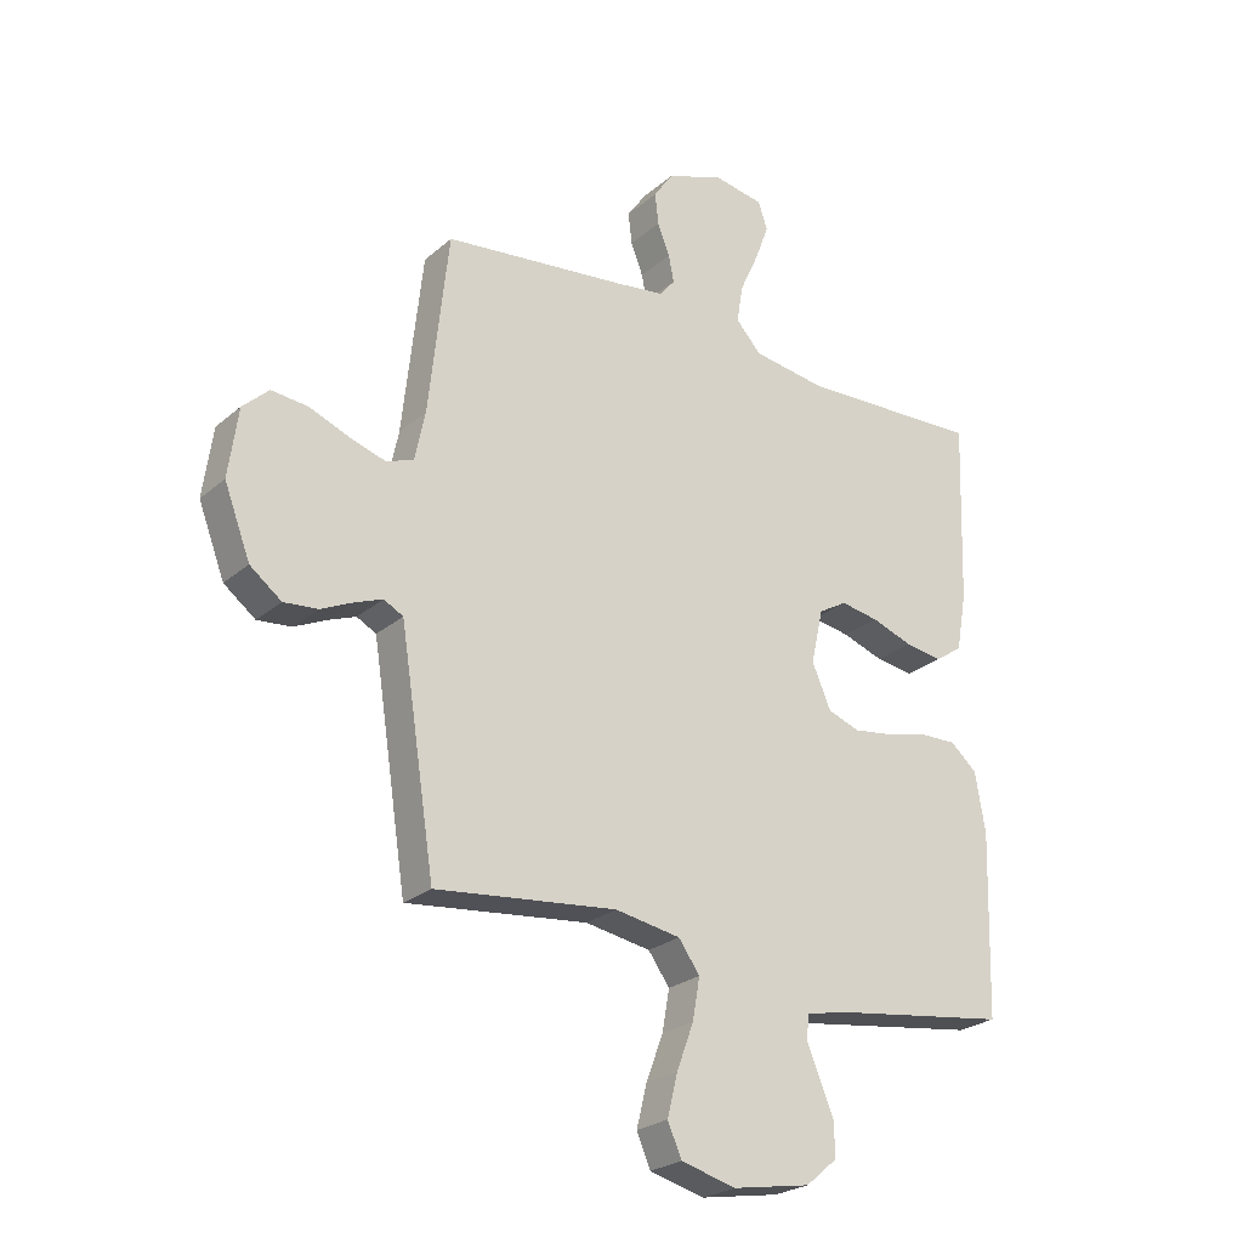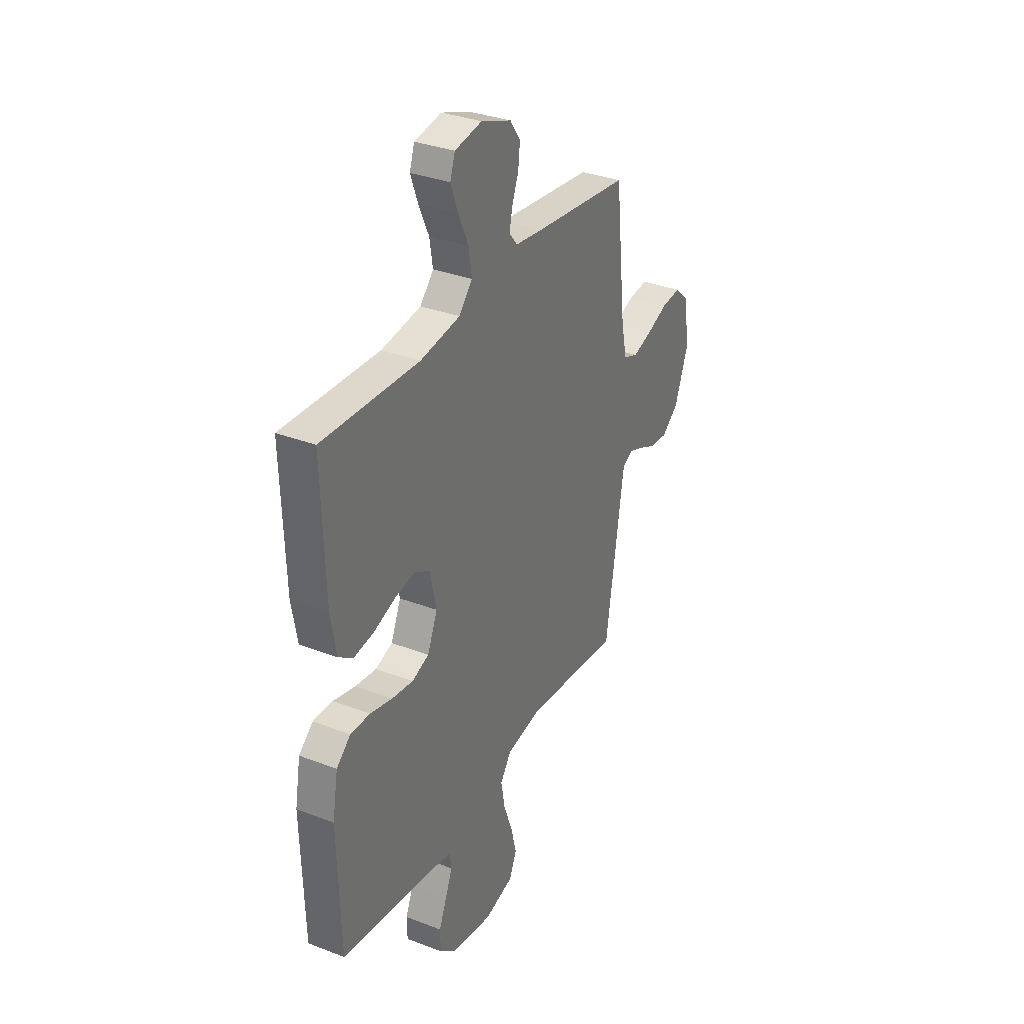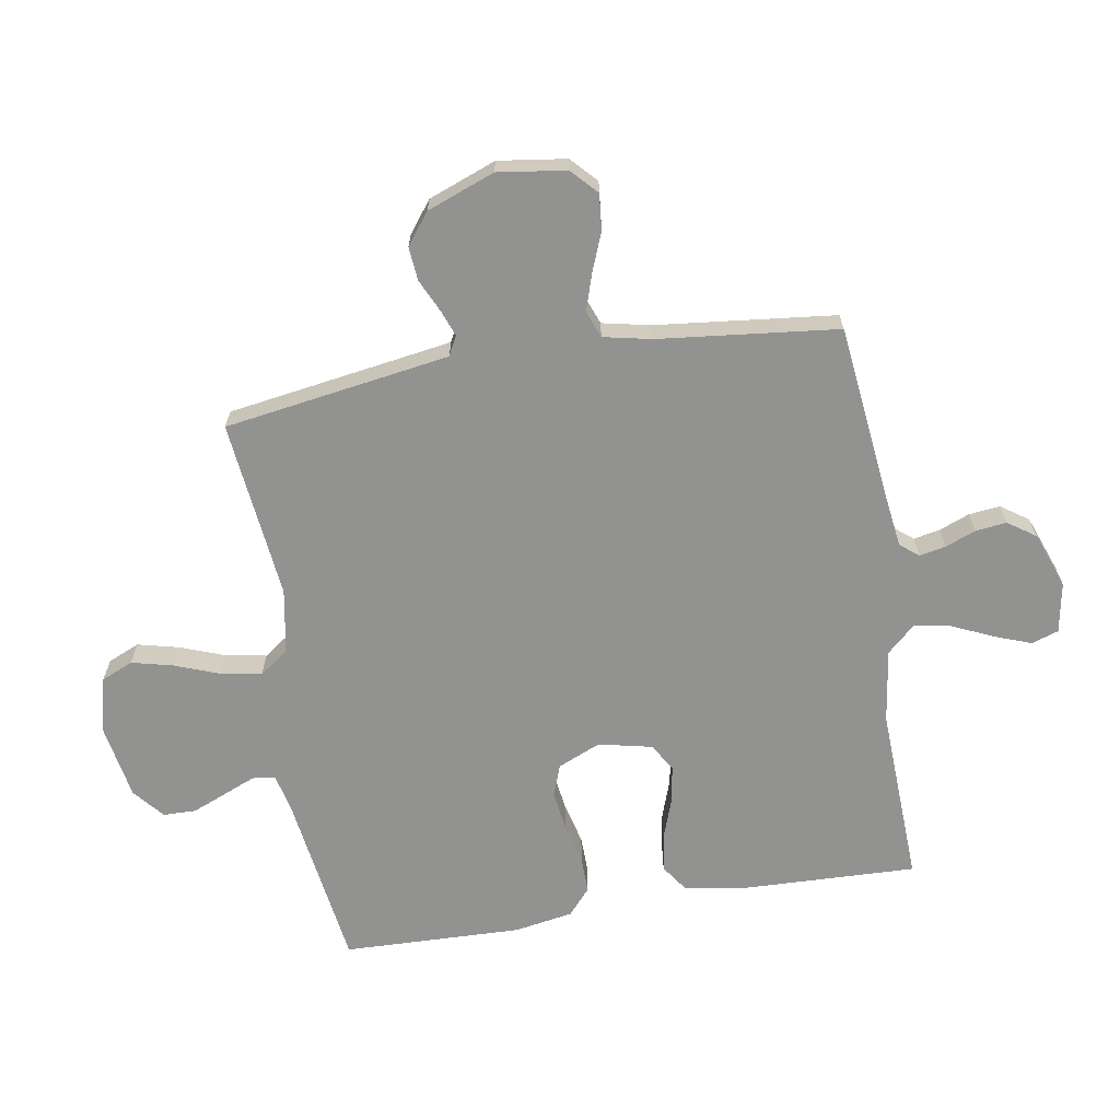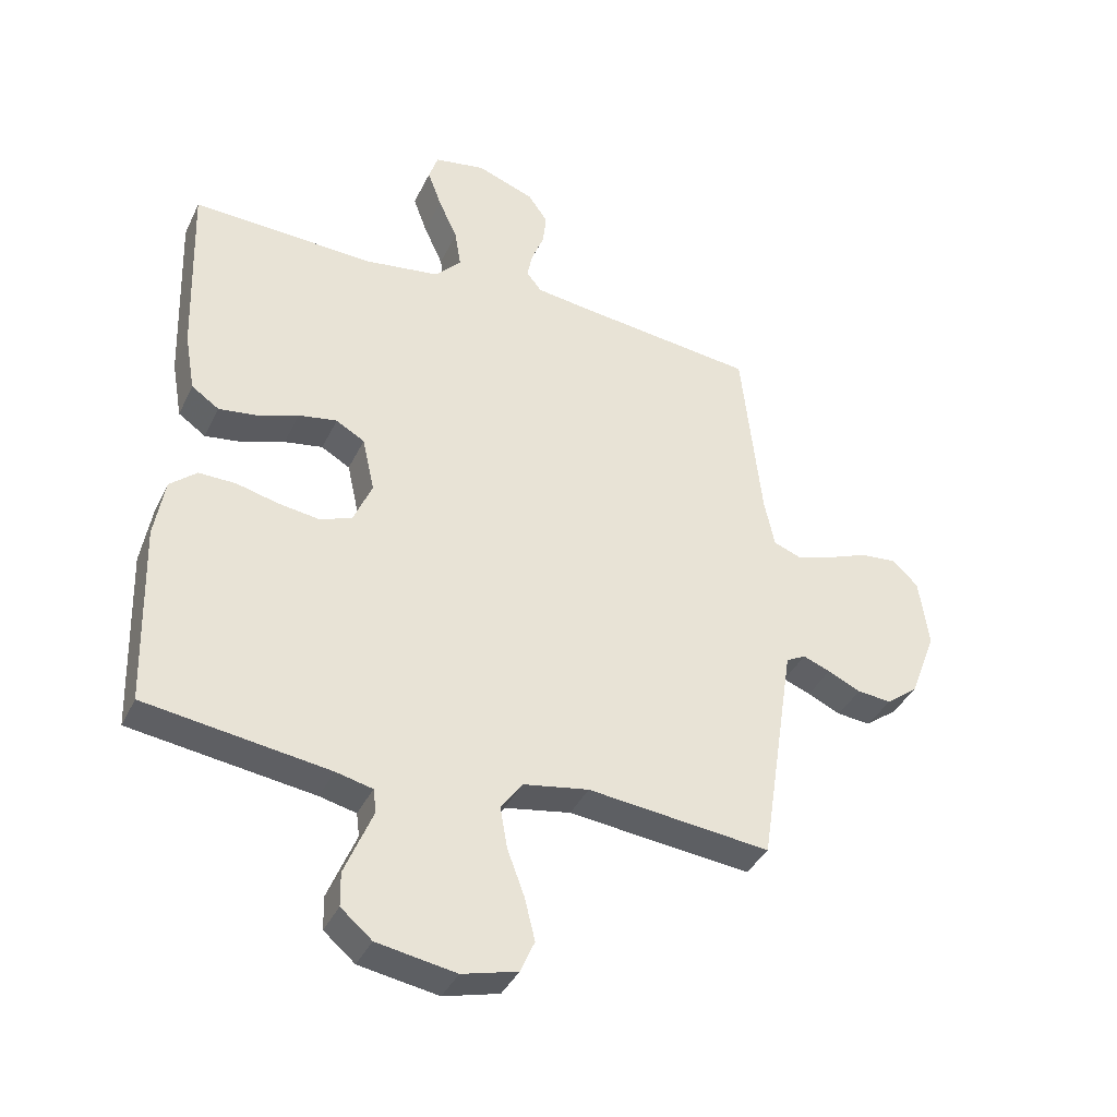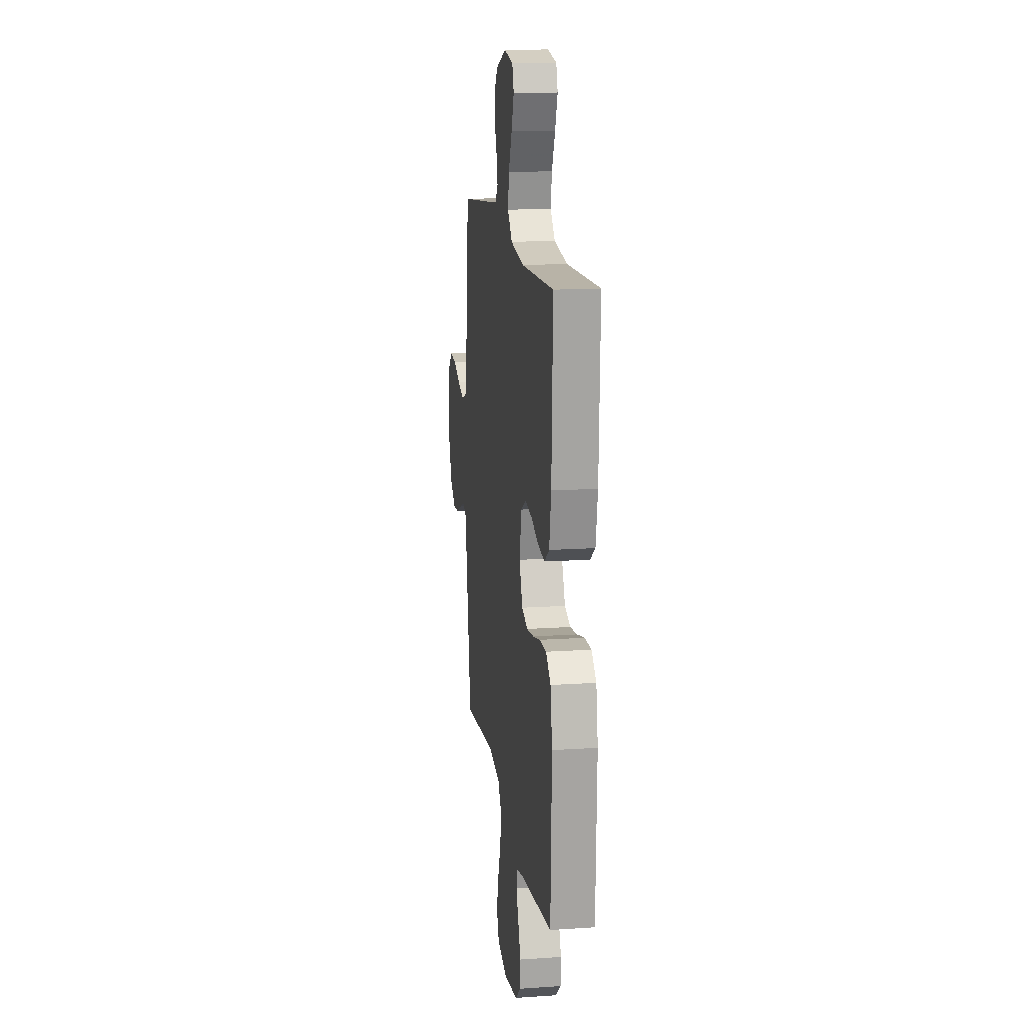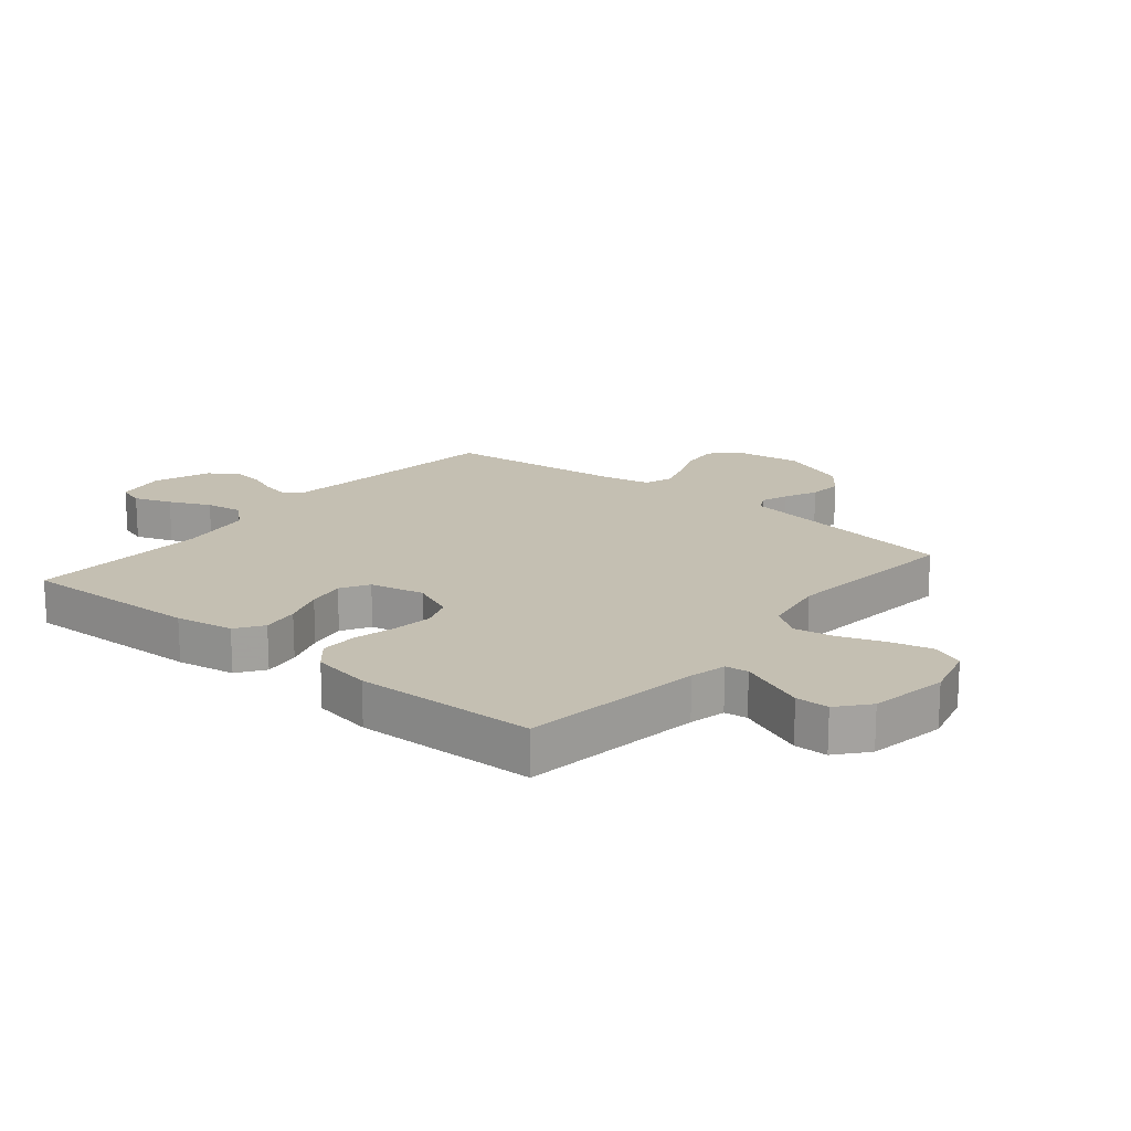
<metadata>
{"format":"obj","ext":"obj","renderer":"f3d","projection":"perspective","resolution":1024,"background":"white","views":[{"elev":-24.7,"azim":-36.3,"up":"+Z"},{"elev":33.2,"azim":117.8,"up":"+Z"},{"elev":-66.2,"azim":-80.5,"up":"+Y"},{"elev":-38.4,"azim":156.4,"up":"+Z"},{"elev":15.2,"azim":81.9,"up":"+Z"},{"elev":17.6,"azim":129.6,"up":"+Y"}]}
</metadata>
<code>
v 0.5 0.07 -0.5
v 0.2 0.07 -0.542
v 0.14 0.07 -0.556
v 0.135 0.07 -0.594
v 0.157 0.07 -0.647
v 0.181 0.07 -0.705
v 0.18 0.07 -0.76
v 0.129 0.07 -0.803
v 0 0.07 -0.825
v -0.091 0.07 -0.801
v -0.114 0.07 -0.748
v -0.097 0.07 -0.679
v -0.069 0.07 -0.604
v -0.057 0.07 -0.536
v -0.092 0.07 -0.487
v -0.2 0.07 -0.468
v -0.5 0.07 -0.5
v -0.546 0.07 -0.2
v -0.558 0.07 -0.123
v -0.59 0.07 -0.106
v -0.635 0.07 -0.123
v -0.689 0.07 -0.148
v -0.745 0.07 -0.153
v -0.797 0.07 -0.113
v -0.84 0.07 0
v -0.824 0.07 0.114
v -0.781 0.07 0.154
v -0.721 0.07 0.148
v -0.655 0.07 0.122
v -0.595 0.07 0.103
v -0.55 0.07 0.12
v -0.533 0.07 0.2
v -0.5 0.07 0.5
v -0.2 0.07 0.534
v -0.116 0.07 0.545
v -0.091 0.07 0.576
v -0.1 0.07 0.62
v -0.12 0.07 0.671
v -0.126 0.07 0.723
v -0.094 0.07 0.769
v 0 0.07 0.804
v 0.084 0.07 0.789
v 0.099 0.07 0.744
v 0.076 0.07 0.682
v 0.045 0.07 0.614
v 0.035 0.07 0.552
v 0.077 0.07 0.506
v 0.2 0.07 0.488
v 0.5 0.07 0.5
v 0.49 0.07 0.2
v 0.473 0.07 0.104
v 0.428 0.07 0.073
v 0.366 0.07 0.082
v 0.298 0.07 0.106
v 0.235 0.07 0.117
v 0.188 0.07 0.09
v 0.168 0.07 0
v 0.199 0.07 -0.072
v 0.252 0.07 -0.091
v 0.318 0.07 -0.082
v 0.387 0.07 -0.065
v 0.448 0.07 -0.064
v 0.492 0.07 -0.102
v 0.509 0.07 -0.2
v 0.5 0 -0.5
v 0.2 0 -0.542
v 0.14 0 -0.556
v 0.135 0 -0.594
v 0.157 0 -0.647
v 0.181 0 -0.705
v 0.18 0 -0.76
v 0.129 0 -0.803
v 0 0 -0.825
v -0.091 0 -0.801
v -0.114 0 -0.748
v -0.097 0 -0.679
v -0.069 0 -0.604
v -0.057 0 -0.536
v -0.092 0 -0.487
v -0.2 0 -0.468
v -0.5 0 -0.5
v -0.546 0 -0.2
v -0.558 0 -0.123
v -0.59 0 -0.106
v -0.635 0 -0.123
v -0.689 0 -0.148
v -0.745 0 -0.153
v -0.797 0 -0.113
v -0.84 0 0
v -0.824 0 0.114
v -0.781 0 0.154
v -0.721 0 0.148
v -0.655 0 0.122
v -0.595 0 0.103
v -0.55 0 0.12
v -0.533 0 0.2
v -0.5 0 0.5
v -0.2 0 0.534
v -0.116 0 0.545
v -0.091 0 0.576
v -0.1 0 0.62
v -0.12 0 0.671
v -0.126 0 0.723
v -0.094 0 0.769
v 0 0 0.804
v 0.084 0 0.789
v 0.099 0 0.744
v 0.076 0 0.682
v 0.045 0 0.614
v 0.035 0 0.552
v 0.077 0 0.506
v 0.2 0 0.488
v 0.5 0 0.5
v 0.49 0 0.2
v 0.473 0 0.104
v 0.428 0 0.073
v 0.366 0 0.082
v 0.298 0 0.106
v 0.235 0 0.117
v 0.188 0 0.09
v 0.168 0 0
v 0.199 0 -0.072
v 0.252 0 -0.091
v 0.318 0 -0.082
v 0.387 0 -0.065
v 0.448 0 -0.064
v 0.492 0 -0.102
v 0.509 0 -0.2
f 63 64 1 2
f 60 61 62 63
f 59 60 63 2
f 58 59 2 3
f 57 58 3 4
f 51 52 53 54
f 51 54 55
f 48 49 50 51
f 47 48 51 55
f 46 47 55 56
f 42 43 44 45
f 40 41 42 45
f 40 45 46
f 37 38 39 40
f 36 37 40 46
f 35 36 46 56
f 32 33 34
f 31 32 34 35
f 26 27 28 29
f 26 29 30
f 25 26 30
f 24 25 30 31
f 21 22 23 24
f 20 21 24 31
f 16 17 18
f 15 16 18 19
f 10 11 12 13
f 10 13 14
f 9 10 14
f 8 9 14
f 7 8 14
f 4 5 6 7
f 4 7 14 15
f 31 35 56 57
f 19 20 31 57
f 4 15 19 57
f 66 65 128 127
f 127 126 125 124
f 66 127 124 123
f 67 66 123 122
f 68 67 122 121
f 118 117 116 115
f 119 118 115
f 115 114 113 112
f 119 115 112 111
f 120 119 111 110
f 109 108 107 106
f 109 106 105 104
f 110 109 104
f 104 103 102 101
f 110 104 101 100
f 120 110 100 99
f 98 97 96
f 99 98 96 95
f 93 92 91 90
f 94 93 90
f 94 90 89
f 95 94 89 88
f 88 87 86 85
f 95 88 85 84
f 82 81 80
f 83 82 80 79
f 77 76 75 74
f 78 77 74
f 78 74 73
f 78 73 72
f 78 72 71
f 71 70 69 68
f 79 78 71 68
f 121 120 99 95
f 121 95 84 83
f 121 83 79 68
f 1 65 66 2
f 2 66 67 3
f 3 67 68 4
f 4 68 69 5
f 5 69 70 6
f 6 70 71 7
f 7 71 72 8
f 8 72 73 9
f 9 73 74 10
f 10 74 75 11
f 11 75 76 12
f 12 76 77 13
f 13 77 78 14
f 14 78 79 15
f 15 79 80 16
f 16 80 81 17
f 17 81 82 18
f 18 82 83 19
f 19 83 84 20
f 20 84 85 21
f 21 85 86 22
f 22 86 87 23
f 23 87 88 24
f 24 88 89 25
f 25 89 90 26
f 26 90 91 27
f 27 91 92 28
f 28 92 93 29
f 29 93 94 30
f 30 94 95 31
f 31 95 96 32
f 32 96 97 33
f 33 97 98 34
f 34 98 99 35
f 35 99 100 36
f 36 100 101 37
f 37 101 102 38
f 38 102 103 39
f 39 103 104 40
f 40 104 105 41
f 41 105 106 42
f 42 106 107 43
f 43 107 108 44
f 44 108 109 45
f 45 109 110 46
f 46 110 111 47
f 47 111 112 48
f 48 112 113 49
f 49 113 114 50
f 50 114 115 51
f 51 115 116 52
f 52 116 117 53
f 53 117 118 54
f 54 118 119 55
f 55 119 120 56
f 56 120 121 57
f 57 121 122 58
f 58 122 123 59
f 59 123 124 60
f 60 124 125 61
f 61 125 126 62
f 62 126 127 63
f 63 127 128 64
f 64 128 65 1

</code>
